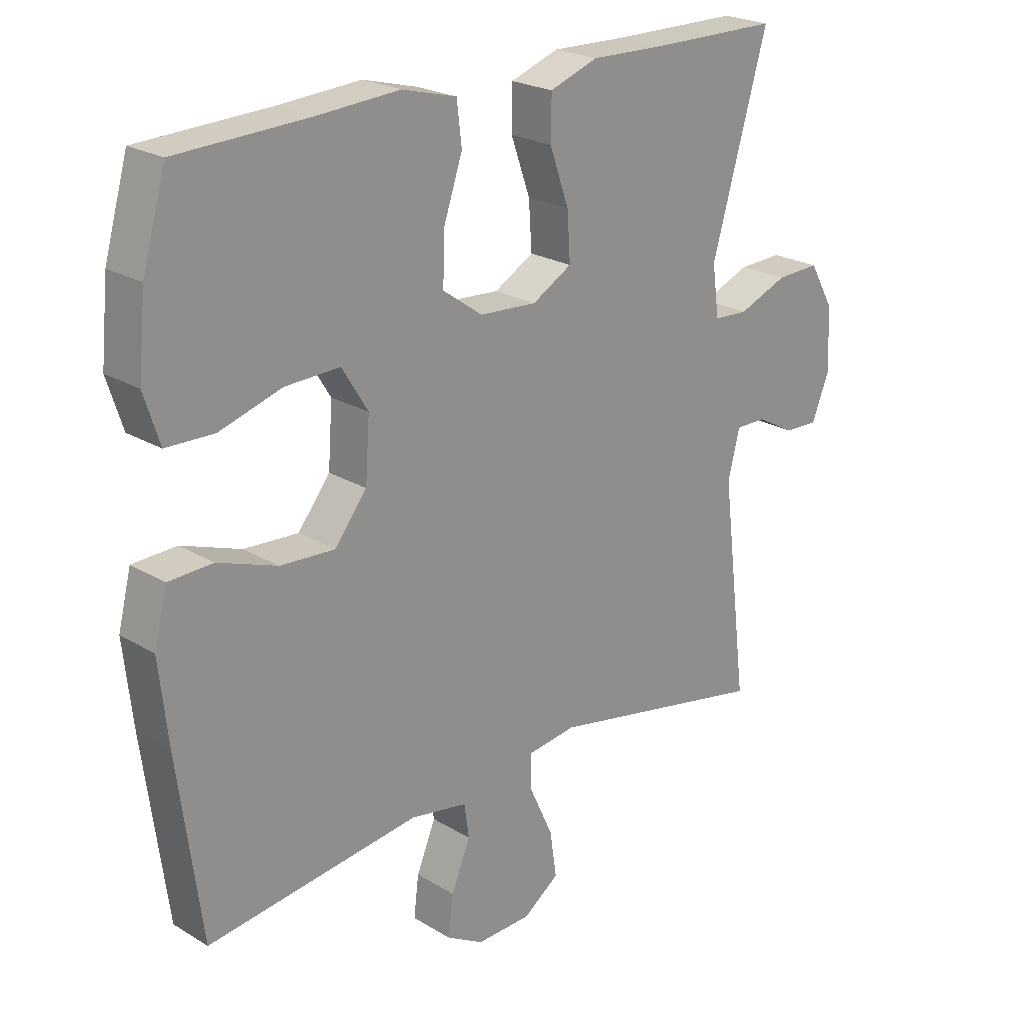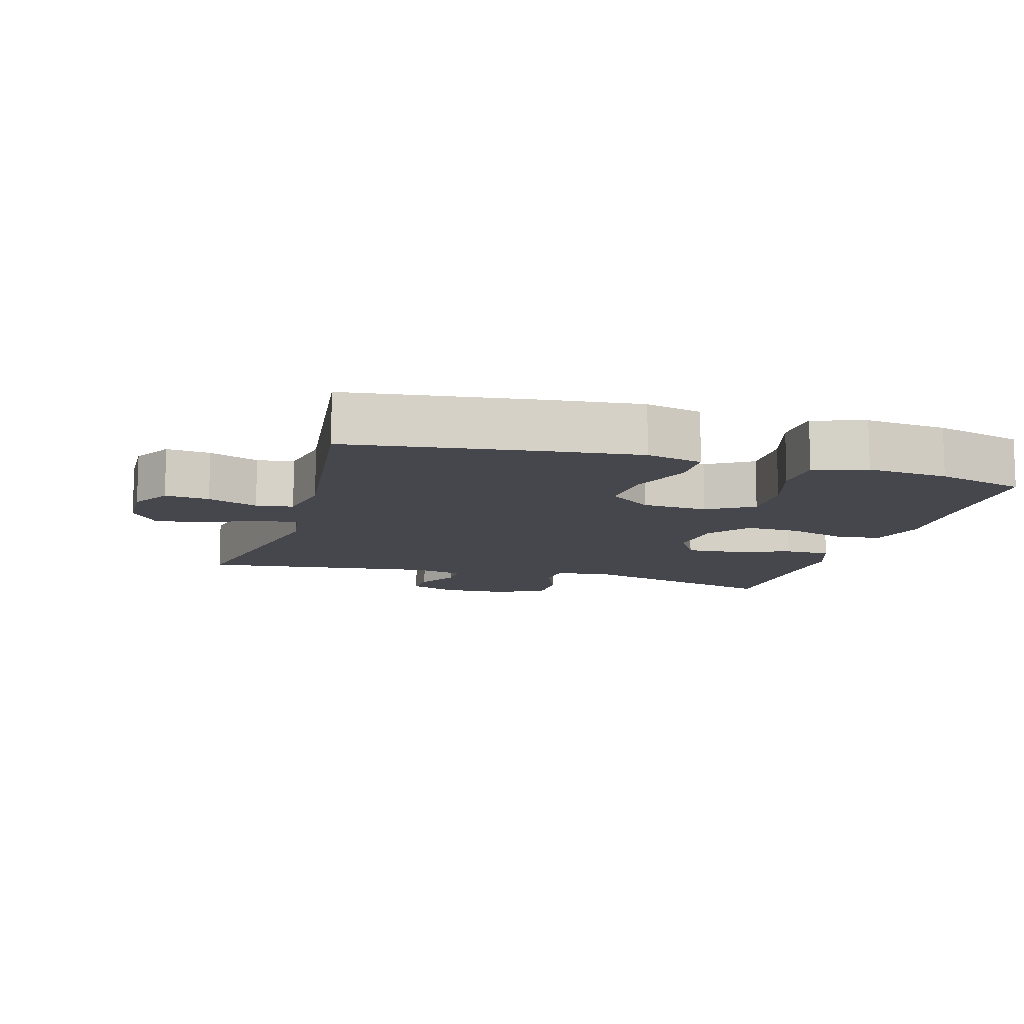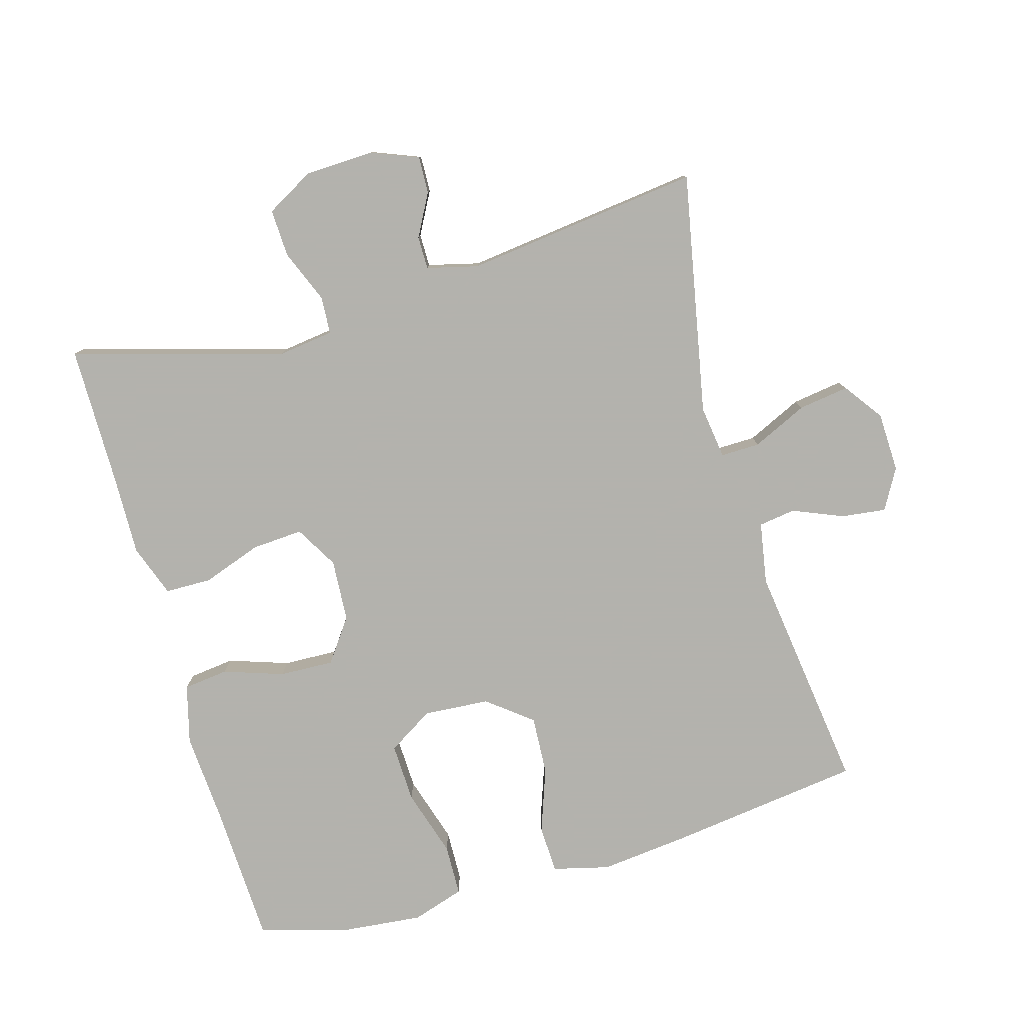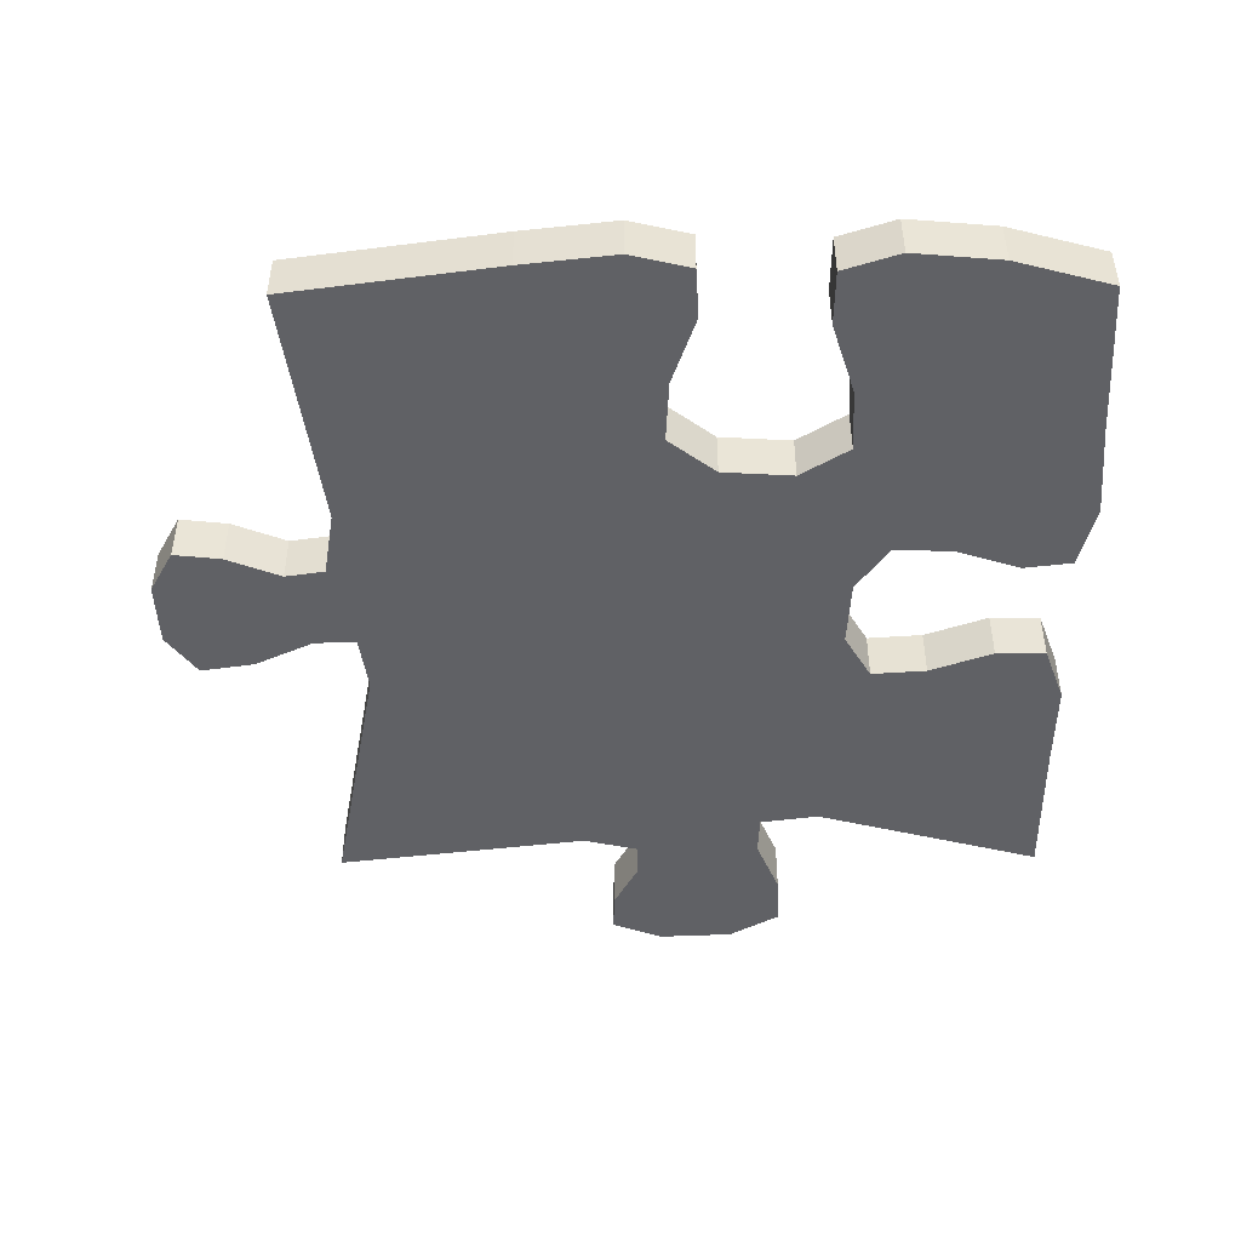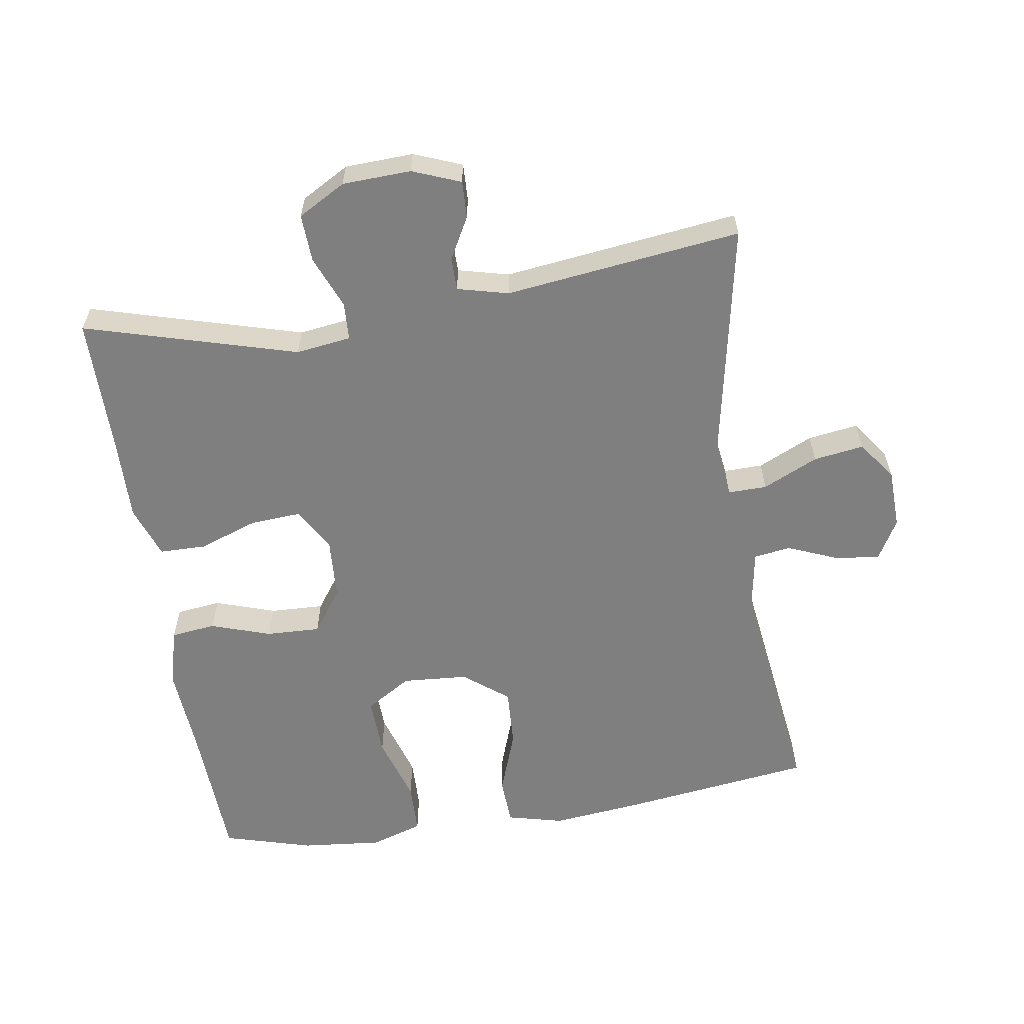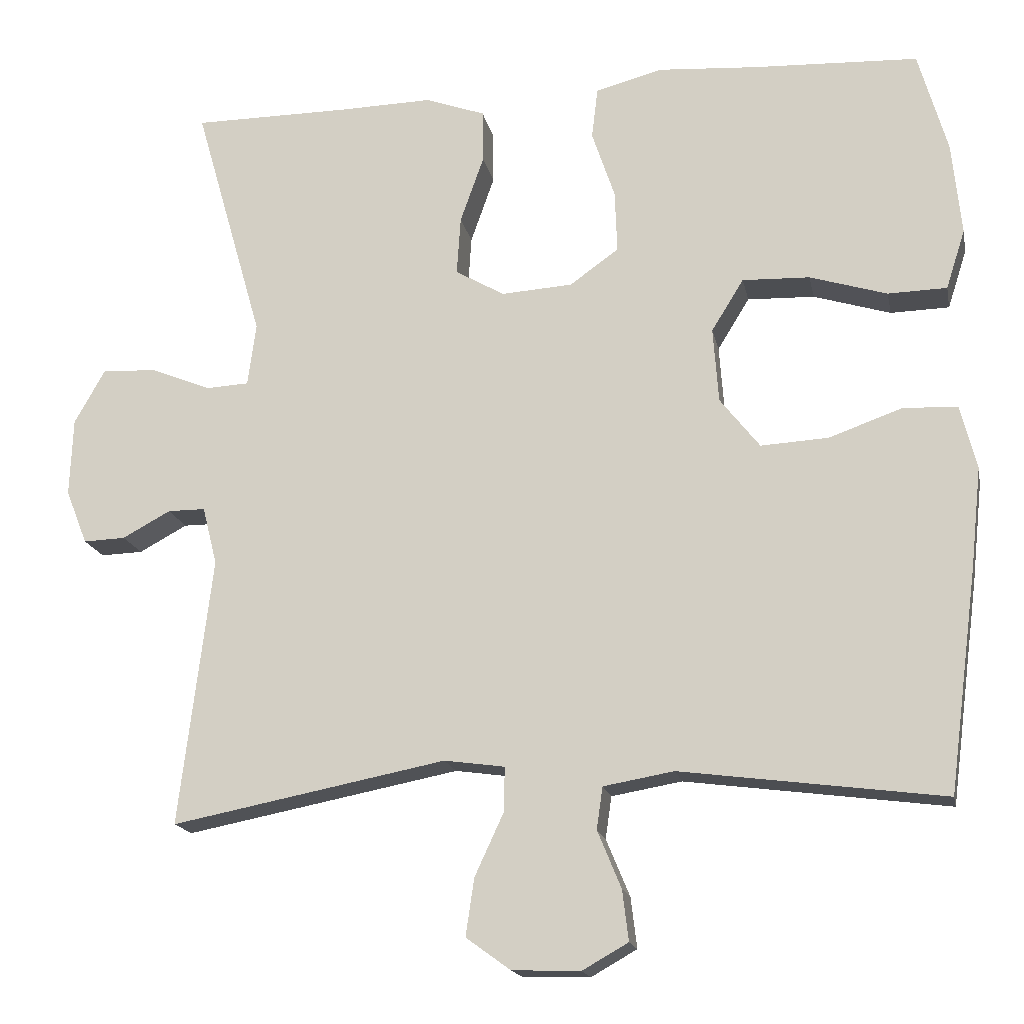
<metadata>
{"format":"obj","ext":"obj","renderer":"f3d","projection":"perspective","resolution":1024,"background":"white","views":[{"elev":22.8,"azim":-44.2,"up":"+Z"},{"elev":-10.9,"azim":-106.2,"up":"+Y"},{"elev":-79.4,"azim":106.0,"up":"+Y"},{"elev":-47.1,"azim":-89.3,"up":"+Y"},{"elev":-59.7,"azim":98.9,"up":"+Y"},{"elev":-16.9,"azim":-168.7,"up":"+Z"}]}
</metadata>
<code>
v 0.5 0.07 -0.5
v 0.141 0.07 -0.43
v 0.062 0.07 -0.441
v 0.063 0.07 -0.499
v 0.101 0.07 -0.581
v 0.112 0.07 -0.656
v 0.054 0.07 -0.698
v -0.035 0.07 -0.701
v -0.095 0.07 -0.667
v -0.087 0.07 -0.601
v -0.056 0.07 -0.526
v -0.064 0.07 -0.471
v -0.156 0.07 -0.455
v -0.5 0.07 -0.5
v -0.538 0.07 -0.21
v -0.552 0.07 -0.08
v -0.531 0.07 0.004
v -0.46 0.07 0.007
v -0.364 0.07 -0.027
v -0.276 0.07 -0.032
v -0.224 0.07 0.034
v -0.217 0.07 0.132
v -0.259 0.07 0.2
v -0.347 0.07 0.197
v -0.448 0.07 0.166
v -0.525 0.07 0.168
v -0.55 0.07 0.246
v -0.538 0.07 0.367
v -0.5 0.07 0.5
v -0.286 0.07 0.509
v -0.155 0.07 0.518
v -0.067 0.07 0.495
v -0.059 0.07 0.428
v -0.089 0.07 0.339
v -0.092 0.07 0.258
v -0.028 0.07 0.212
v 0.065 0.07 0.206
v 0.129 0.07 0.243
v 0.124 0.07 0.319
v 0.093 0.07 0.407
v 0.094 0.07 0.476
v 0.172 0.07 0.504
v 0.293 0.07 0.501
v 0.5 0.07 0.5
v 0.41 0.07 0.185
v 0.421 0.07 0.103
v 0.477 0.07 0.1
v 0.556 0.07 0.132
v 0.627 0.07 0.135
v 0.667 0.07 0.064
v 0.671 0.07 -0.038
v 0.643 0.07 -0.109
v 0.588 0.07 -0.107
v 0.525 0.07 -0.073
v 0.476 0.07 -0.073
v 0.457 0.07 -0.149
v 0.5 0 -0.5
v 0.141 0 -0.43
v 0.062 0 -0.441
v 0.063 0 -0.499
v 0.101 0 -0.581
v 0.112 0 -0.656
v 0.054 0 -0.698
v -0.035 0 -0.701
v -0.095 0 -0.667
v -0.087 0 -0.601
v -0.056 0 -0.526
v -0.064 0 -0.471
v -0.156 0 -0.455
v -0.5 0 -0.5
v -0.538 0 -0.21
v -0.552 0 -0.08
v -0.531 0 0.004
v -0.46 0 0.007
v -0.364 0 -0.027
v -0.276 0 -0.032
v -0.224 0 0.034
v -0.217 0 0.132
v -0.259 0 0.2
v -0.347 0 0.197
v -0.448 0 0.166
v -0.525 0 0.168
v -0.55 0 0.246
v -0.538 0 0.367
v -0.5 0 0.5
v -0.286 0 0.509
v -0.155 0 0.518
v -0.067 0 0.495
v -0.059 0 0.428
v -0.089 0 0.339
v -0.092 0 0.258
v -0.028 0 0.212
v 0.065 0 0.206
v 0.129 0 0.243
v 0.124 0 0.319
v 0.093 0 0.407
v 0.094 0 0.476
v 0.172 0 0.504
v 0.293 0 0.501
v 0.5 0 0.5
v 0.41 0 0.185
v 0.421 0 0.103
v 0.477 0 0.1
v 0.556 0 0.132
v 0.627 0 0.135
v 0.667 0 0.064
v 0.671 0 -0.038
v 0.643 0 -0.109
v 0.588 0 -0.107
v 0.525 0 -0.073
v 0.476 0 -0.073
v 0.457 0 -0.149
f 51 52 53 54
f 51 54 55
f 50 51 55
f 47 48 49 50
f 46 47 50 55
f 43 44 45
f 43 45 46
f 39 40 41 42
f 38 39 42 43
f 31 32 33 34
f 30 31 34 35
f 29 30 35
f 28 29 35 36
f 24 25 26 27
f 23 24 27 28
f 16 17 18 19
f 16 19 20
f 13 14 15 16
f 12 13 16 20
f 8 9 10 11
f 6 7 8 11
f 4 5 6 11
f 3 4 11 12
f 56 1 2
f 56 2 3
f 38 43 46 55
f 37 38 55 56
f 36 37 56 3
f 23 28 36
f 22 23 36
f 21 22 36 3
f 3 12 20 21
f 110 109 108 107
f 111 110 107
f 111 107 106
f 106 105 104 103
f 111 106 103 102
f 101 100 99
f 102 101 99
f 98 97 96 95
f 99 98 95 94
f 90 89 88 87
f 91 90 87 86
f 91 86 85
f 92 91 85 84
f 83 82 81 80
f 84 83 80 79
f 75 74 73 72
f 76 75 72
f 72 71 70 69
f 76 72 69 68
f 67 66 65 64
f 67 64 63 62
f 67 62 61 60
f 68 67 60 59
f 58 57 112
f 59 58 112
f 111 102 99 94
f 112 111 94 93
f 59 112 93 92
f 92 84 79
f 92 79 78
f 59 92 78 77
f 77 76 68 59
f 1 57 58 2
f 2 58 59 3
f 3 59 60 4
f 4 60 61 5
f 5 61 62 6
f 6 62 63 7
f 7 63 64 8
f 8 64 65 9
f 9 65 66 10
f 10 66 67 11
f 11 67 68 12
f 12 68 69 13
f 13 69 70 14
f 14 70 71 15
f 15 71 72 16
f 16 72 73 17
f 17 73 74 18
f 18 74 75 19
f 19 75 76 20
f 20 76 77 21
f 21 77 78 22
f 22 78 79 23
f 23 79 80 24
f 24 80 81 25
f 25 81 82 26
f 26 82 83 27
f 27 83 84 28
f 28 84 85 29
f 29 85 86 30
f 30 86 87 31
f 31 87 88 32
f 32 88 89 33
f 33 89 90 34
f 34 90 91 35
f 35 91 92 36
f 36 92 93 37
f 37 93 94 38
f 38 94 95 39
f 39 95 96 40
f 40 96 97 41
f 41 97 98 42
f 42 98 99 43
f 43 99 100 44
f 44 100 101 45
f 45 101 102 46
f 46 102 103 47
f 47 103 104 48
f 48 104 105 49
f 49 105 106 50
f 50 106 107 51
f 51 107 108 52
f 52 108 109 53
f 53 109 110 54
f 54 110 111 55
f 55 111 112 56
f 56 112 57 1

</code>
